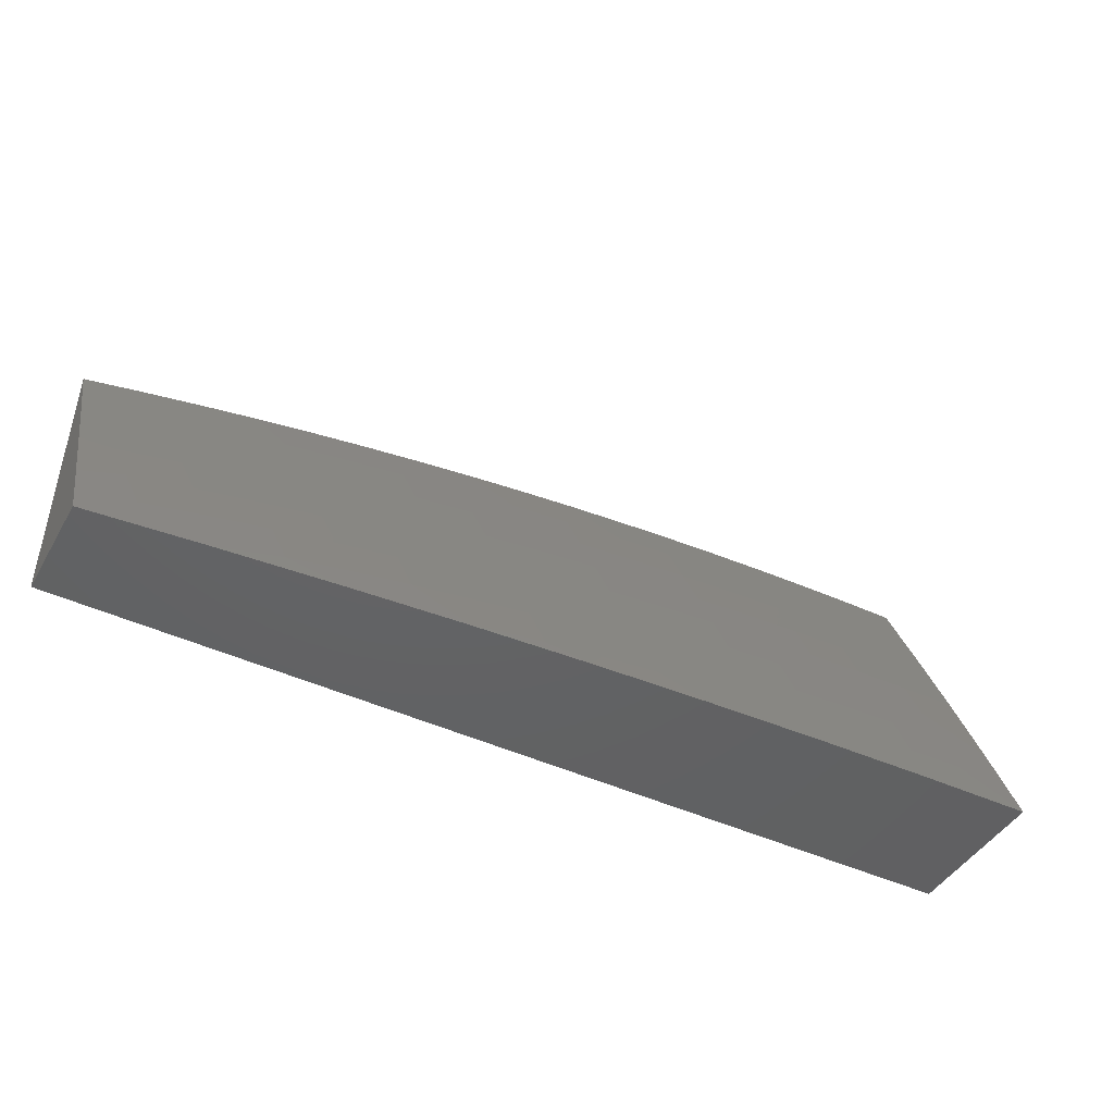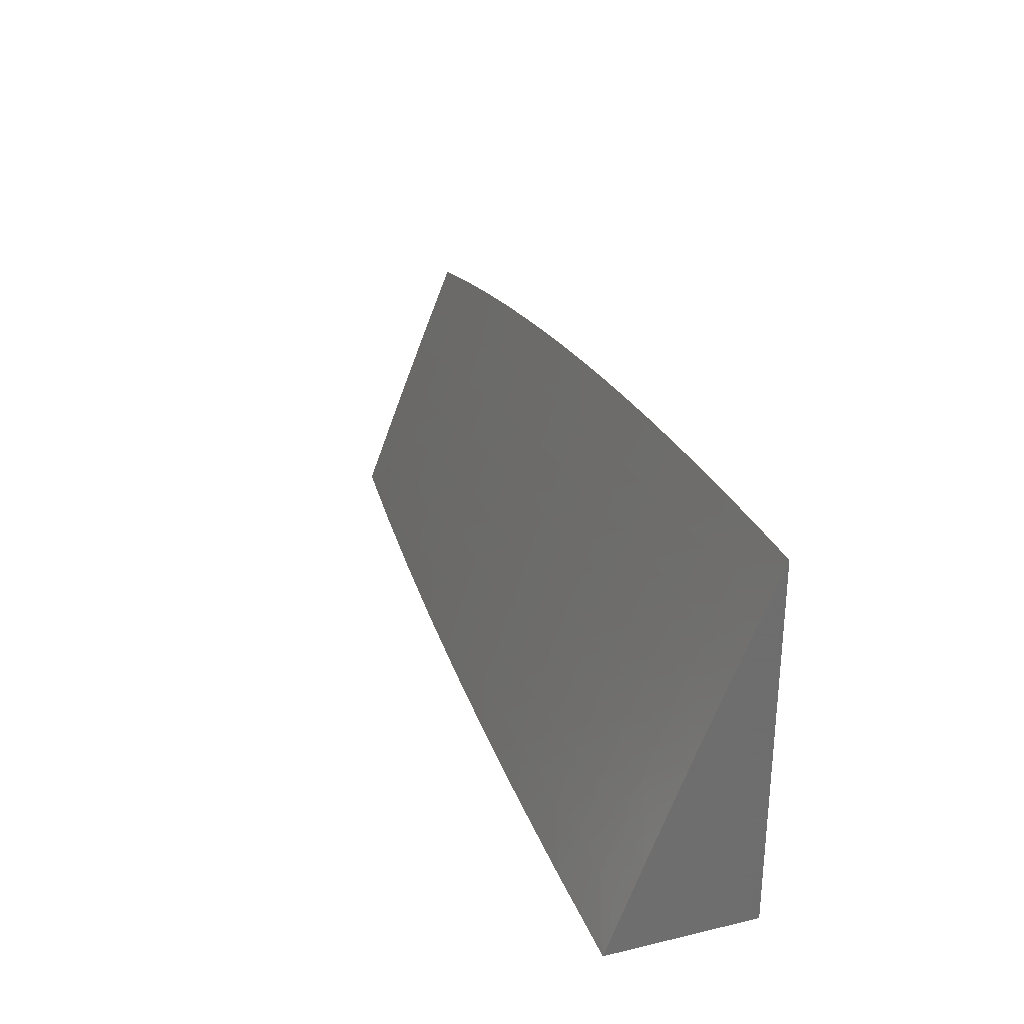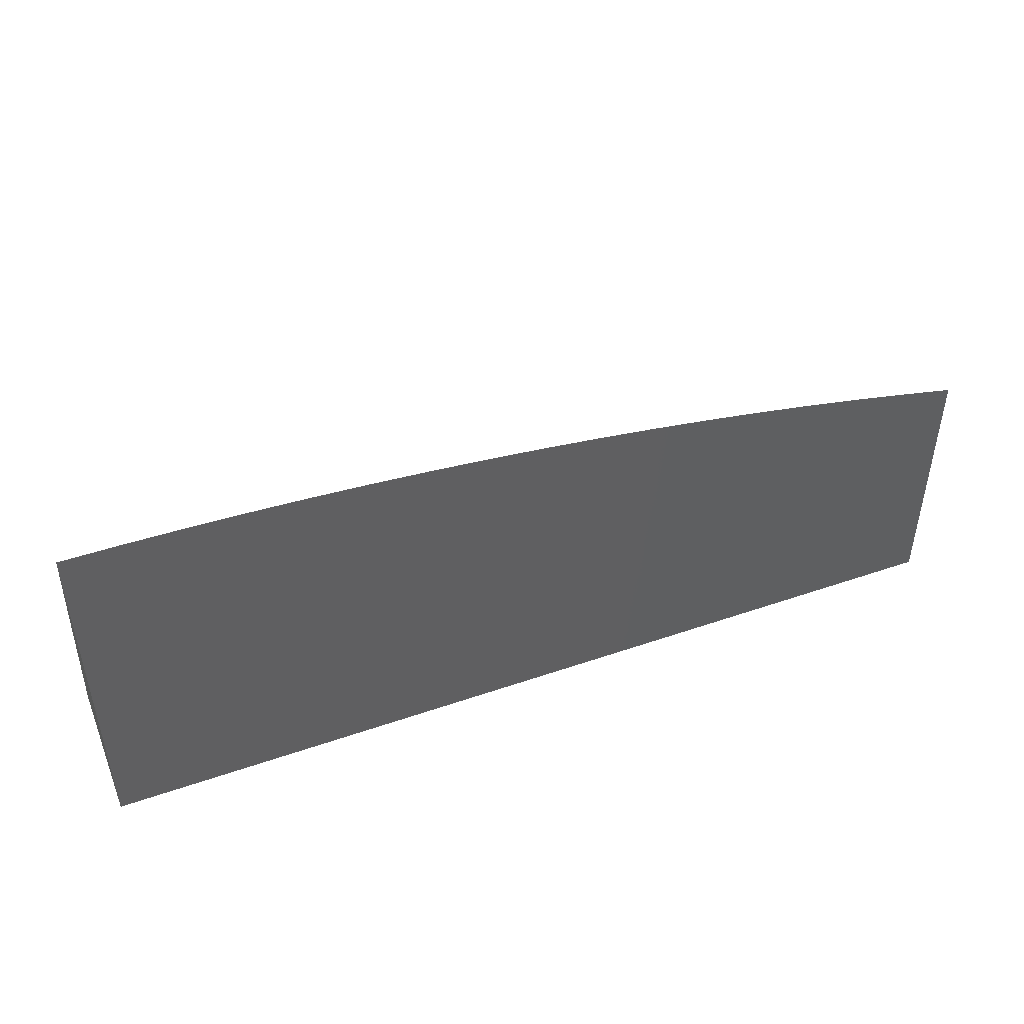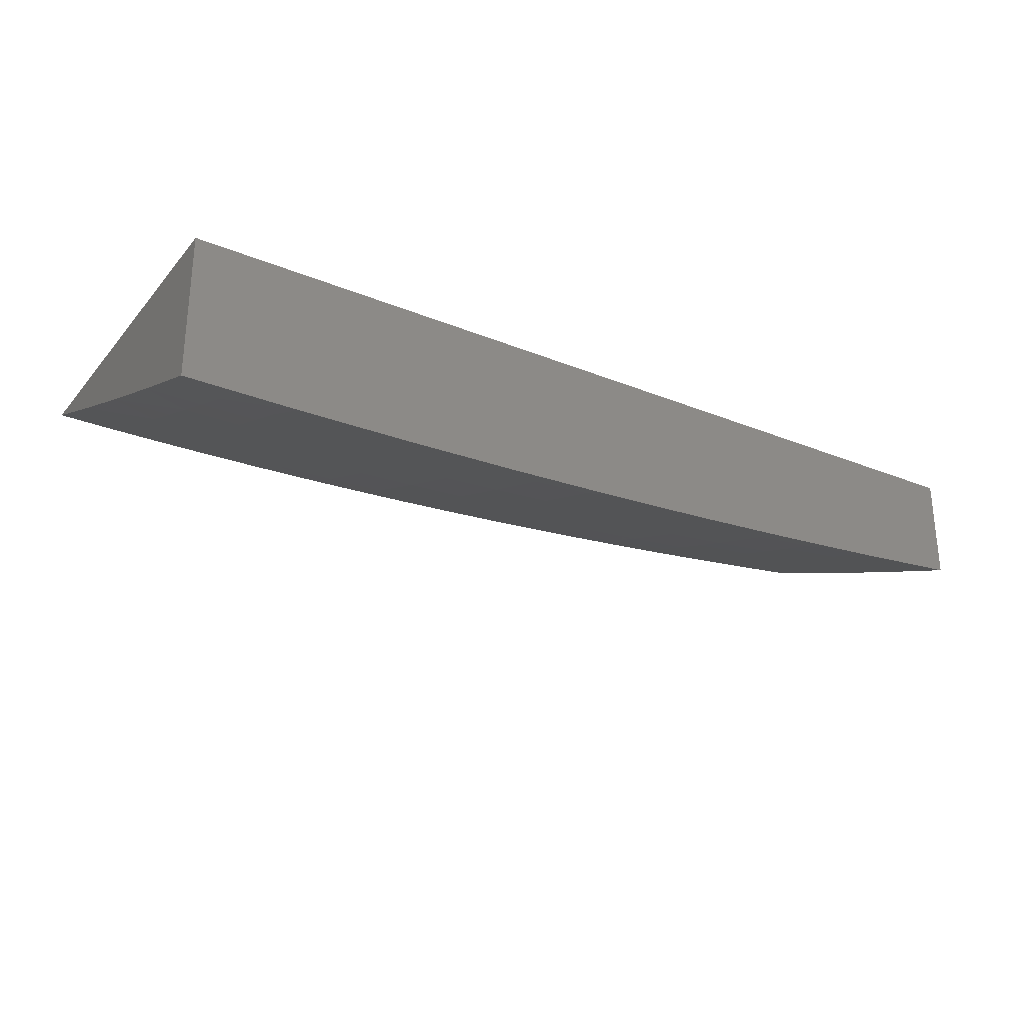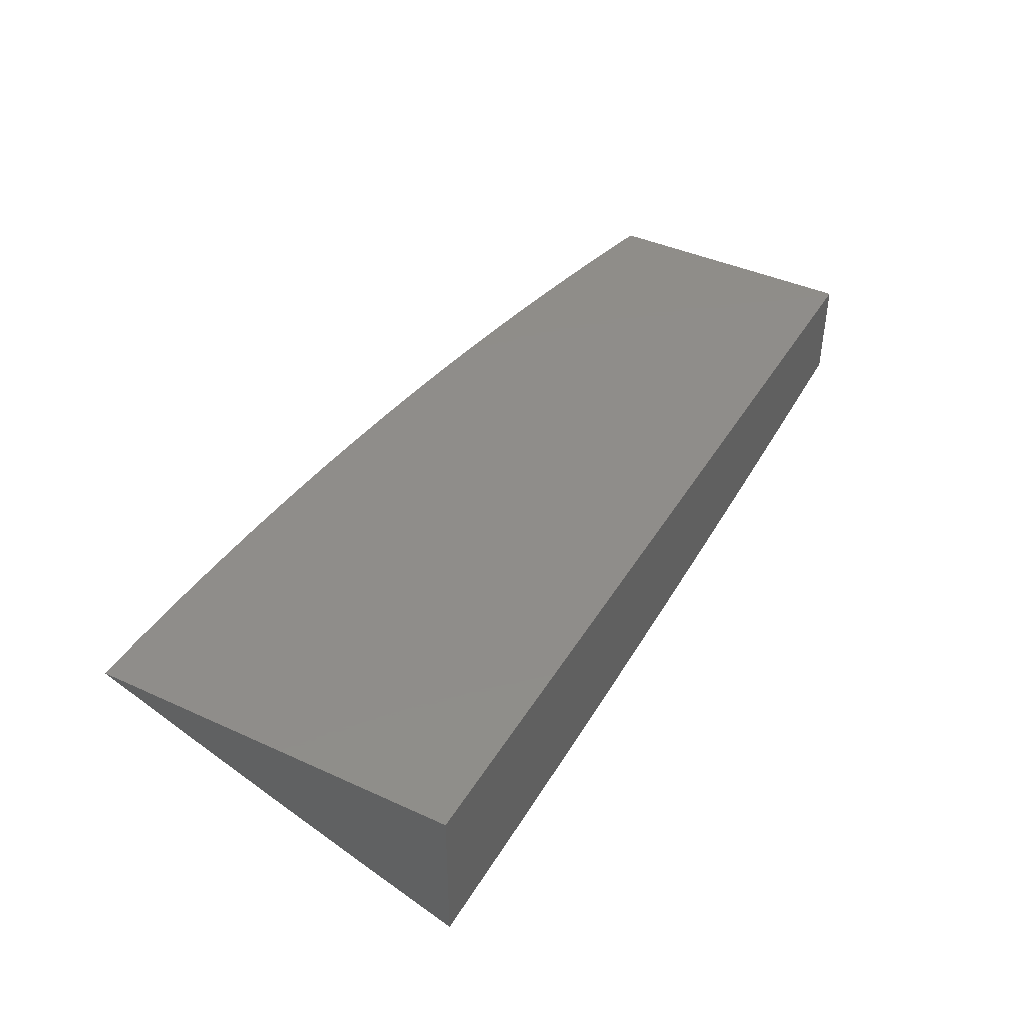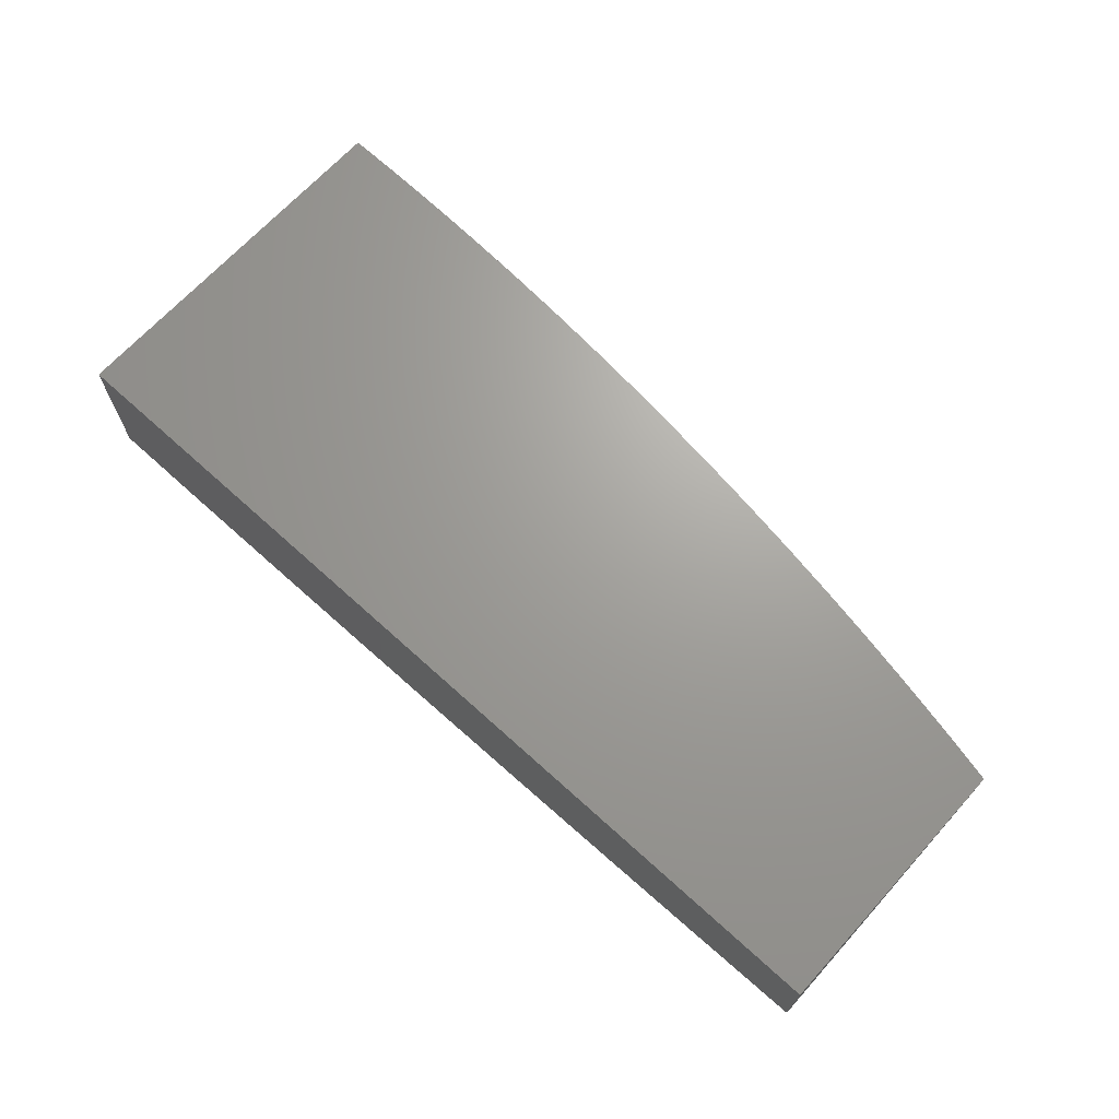
<metadata>
{"format":"stl","ext":"stl","renderer":"f3d","projection":"perspective","resolution":1024,"background":"white","views":[{"elev":-44.7,"azim":151.5,"up":"+Y"},{"elev":29.4,"azim":-109.1,"up":"+Y"},{"elev":46.5,"azim":-21.5,"up":"+Y"},{"elev":-27.9,"azim":-31.7,"up":"+Z"},{"elev":41.8,"azim":-61.2,"up":"+Z"},{"elev":68.3,"azim":42.3,"up":"+Z"}]}
</metadata>
<code>
# stl→obj: 133 verts, 262 faces
v 1 4.073 -11.09
v 1 4 -11.12
v 0.9429 4.044 -11.1
v 0.8753 4 -11.13
v 0.8789 4.059 -11.1
v 0.8681 4.009 -11.12
v 0.8149 4.072 -11.1
v 0.8049 4.022 -11.12
v 0.7509 4.084 -11.1
v 0.7417 4.034 -11.12
v 0.6871 4.095 -11.1
v 0.6787 4.045 -11.12
v 0.6235 4.106 -11.1
v 0.6158 4.055 -11.12
v 0.56 4.115 -11.1
v 0.5531 4.064 -11.12
v 0.4967 4.123 -11.1
v 0.4906 4.072 -11.12
v 0.4337 4.13 -11.1
v 0.4283 4.079 -11.12
v 0.3708 4.136 -11.1
v 0.3663 4.085 -11.12
v 0.3083 4.141 -11.1
v 0.3045 4.091 -11.12
v 0.246 4.145 -11.1
v 0.243 4.095 -11.12
v 0.184 4.149 -11.1
v 0.1817 4.098 -11.12
v 0.1223 4.151 -11.1
v 0.1208 4.1 -11.12
v 0.06098 4.152 -11.1
v 0.06024 4.101 -11.12
v 0 4.102 -11.12
v 0.05949 4.05 -11.14
v 0 4 -11.16
v 0.1252 4 -11.16
v 0.1193 4.049 -11.14
v 0.1795 4.047 -11.14
v 0.7505 4 -11.14
v 0.6256 4 -11.14
v 0.6082 4.005 -11.14
v 0.5006 4 -11.15
v 0.5463 4.014 -11.14
v 0.4845 4.022 -11.14
v 0.423 4.029 -11.14
v 0.3755 4 -11.16
v 0.3617 4.035 -11.14
v 0.3007 4.04 -11.14
v 0.2504 4 -11.16
v 0.24 4.044 -11.14
v 0 4.204 -11.08
v 0.06173 4.203 -11.08
v 0.1238 4.202 -11.08
v 0.1862 4.199 -11.08
v 0.249 4.196 -11.08
v 0.312 4.192 -11.08
v 0.3754 4.187 -11.08
v 0.439 4.181 -11.08
v 0.5028 4.173 -11.08
v 0.5669 4.165 -11.08
v 0.6311 4.156 -11.08
v 0.6955 4.146 -11.08
v 0.7601 4.134 -11.08
v 0.8248 4.122 -11.08
v 0.8897 4.108 -11.08
v 0.9544 4.094 -11.08
v 0.9658 4.143 -11.06
v 1 4.146 -11.06
v 0.9772 4.193 -11.04
v 1 4.219 -11.03
v 0.9886 4.242 -11.02
v 1 4.291 -11
v 0.9385 4.305 -11
v 0.9219 4.257 -11.02
v 0.8769 4.318 -11
v 0.8547 4.271 -11.02
v 0.815 4.33 -11
v 0.7876 4.284 -11.02
v 0.753 4.341 -11
v 0.7207 4.296 -11.02
v 0.6908 4.352 -11
v 0.654 4.306 -11.02
v 0.6285 4.361 -11
v 0.5874 4.316 -11.02
v 0.566 4.37 -11
v 0.521 4.324 -11.02
v 0.5033 4.377 -11
v 0.4549 4.332 -11.02
v 0.4406 4.384 -11
v 0.389 4.338 -11.02
v 0.3778 4.39 -11
v 0.3233 4.344 -11.02
v 0.3149 4.395 -11
v 0.258 4.348 -11.02
v 0.252 4.399 -11
v 0.193 4.351 -11.02
v 0.189 4.402 -11
v 0.1283 4.354 -11.02
v 0.126 4.404 -11
v 0.06396 4.355 -11.02
v 0.06302 4.406 -11
v 0 4.406 -11
v 0 4.305 -11.04
v 0.06322 4.305 -11.04
v 0.06248 4.254 -11.06
v 0.1253 4.252 -11.06
v 0.9004 4.158 -11.06
v 0.8348 4.172 -11.06
v 0.7693 4.184 -11.06
v 0.7039 4.196 -11.06
v 0.6387 4.206 -11.06
v 0.5737 4.215 -11.06
v 0.5089 4.224 -11.06
v 0.4443 4.231 -11.06
v 0.3799 4.237 -11.06
v 0.3158 4.243 -11.06
v 0.252 4.247 -11.06
v 0.1885 4.25 -11.06
v 0.9111 4.207 -11.04
v 0.8448 4.221 -11.04
v 0.7785 4.234 -11.04
v 0.7123 4.246 -11.04
v 0.6463 4.256 -11.04
v 0.5805 4.266 -11.04
v 0.5149 4.274 -11.04
v 0.4496 4.281 -11.04
v 0.3844 4.288 -11.04
v 0.3196 4.293 -11.04
v 0.255 4.297 -11.04
v 0.1907 4.301 -11.04
v 0.1268 4.303 -11.04
v 0 4 -11
v 1 4 -11
f 1 2 3
f 3 2 4
f 3 4 5
f 5 4 6
f 5 6 7
f 7 6 8
f 7 8 9
f 9 8 10
f 9 10 11
f 11 10 12
f 11 12 13
f 13 12 14
f 13 14 15
f 15 14 16
f 15 16 17
f 17 16 18
f 17 18 19
f 19 18 20
f 19 20 21
f 21 20 22
f 21 22 23
f 23 22 24
f 23 24 25
f 25 24 26
f 25 26 27
f 27 26 28
f 27 28 29
f 29 28 30
f 29 30 31
f 31 30 32
f 31 32 33
f 33 32 34
f 33 34 35
f 35 34 36
f 36 34 37
f 36 37 38
f 38 37 30
f 38 30 28
f 6 4 8
f 8 4 39
f 8 39 10
f 10 39 12
f 39 40 12
f 12 40 14
f 14 40 41
f 41 40 42
f 41 42 43
f 43 42 44
f 43 44 18
f 18 44 20
f 44 42 45
f 45 42 46
f 45 46 47
f 47 46 48
f 47 48 24
f 24 48 26
f 46 49 48
f 48 49 50
f 48 50 26
f 26 50 28
f 50 49 38
f 38 49 36
f 33 51 31
f 31 51 52
f 31 52 29
f 29 52 53
f 29 53 27
f 27 53 54
f 27 54 25
f 25 54 55
f 25 55 23
f 23 55 56
f 23 56 21
f 21 56 57
f 21 57 19
f 19 57 58
f 19 58 17
f 17 58 59
f 17 59 15
f 15 59 60
f 15 60 13
f 13 60 61
f 13 61 11
f 11 61 62
f 11 62 9
f 9 62 63
f 9 63 7
f 7 63 64
f 7 64 5
f 5 64 65
f 5 65 66
f 66 65 67
f 66 67 1
f 1 67 68
f 68 67 69
f 68 69 70
f 70 69 71
f 70 71 72
f 72 71 73
f 73 71 74
f 73 74 75
f 75 74 76
f 75 76 77
f 77 76 78
f 77 78 79
f 79 78 80
f 79 80 81
f 81 80 82
f 81 82 83
f 83 82 84
f 83 84 85
f 85 84 86
f 85 86 87
f 87 86 88
f 87 88 89
f 89 88 90
f 89 90 91
f 91 90 92
f 91 92 93
f 93 92 94
f 93 94 95
f 95 94 96
f 95 96 97
f 97 96 98
f 97 98 99
f 99 98 100
f 99 100 101
f 101 100 102
f 102 100 103
f 103 100 104
f 103 104 105
f 105 104 106
f 105 106 53
f 53 106 54
f 52 51 105
f 105 51 103
f 66 1 3
f 5 66 3
f 69 67 107
f 107 67 65
f 107 65 108
f 108 65 64
f 108 64 109
f 109 64 63
f 109 63 110
f 110 63 62
f 110 62 111
f 111 62 61
f 111 61 112
f 112 61 60
f 112 60 113
f 113 60 59
f 113 59 114
f 114 59 58
f 114 58 115
f 115 58 57
f 115 57 116
f 116 57 56
f 116 56 117
f 117 56 55
f 117 55 118
f 118 55 54
f 118 54 106
f 71 69 119
f 119 69 107
f 119 107 120
f 120 107 108
f 120 108 121
f 121 108 109
f 121 109 122
f 122 109 110
f 122 110 123
f 123 110 111
f 123 111 124
f 124 111 112
f 124 112 125
f 125 112 113
f 125 113 126
f 126 113 114
f 126 114 127
f 127 114 115
f 127 115 128
f 128 115 116
f 128 116 129
f 129 116 117
f 129 117 130
f 130 117 118
f 130 118 131
f 131 118 106
f 131 106 104
f 76 74 119
f 119 74 71
f 76 119 120
f 76 120 78
f 78 120 121
f 78 121 80
f 80 121 122
f 80 122 82
f 82 122 123
f 82 123 84
f 84 123 124
f 84 124 86
f 86 124 125
f 86 125 88
f 88 125 126
f 88 126 90
f 90 126 127
f 90 127 92
f 92 127 128
f 92 128 94
f 94 128 129
f 94 129 96
f 96 129 130
f 96 130 98
f 98 130 131
f 98 131 100
f 100 131 104
f 16 14 41
f 43 18 16
f 41 43 16
f 47 22 45
f 45 22 20
f 45 20 44
f 22 47 24
f 38 28 50
f 32 30 37
f 34 32 37
f 105 53 52
f 102 103 132
f 132 103 51
f 132 51 33
f 33 35 132
f 35 36 132
f 132 36 49
f 132 49 46
f 46 42 132
f 132 42 40
f 132 40 39
f 132 39 133
f 133 39 4
f 133 4 2
f 72 73 133
f 133 73 75
f 133 75 77
f 77 79 133
f 133 79 132
f 132 79 81
f 132 81 83
f 83 85 132
f 132 85 87
f 132 87 89
f 89 91 132
f 132 91 93
f 132 93 95
f 95 97 132
f 132 97 99
f 132 99 101
f 101 102 132
f 2 1 133
f 133 1 68
f 133 68 70
f 70 72 133

</code>
